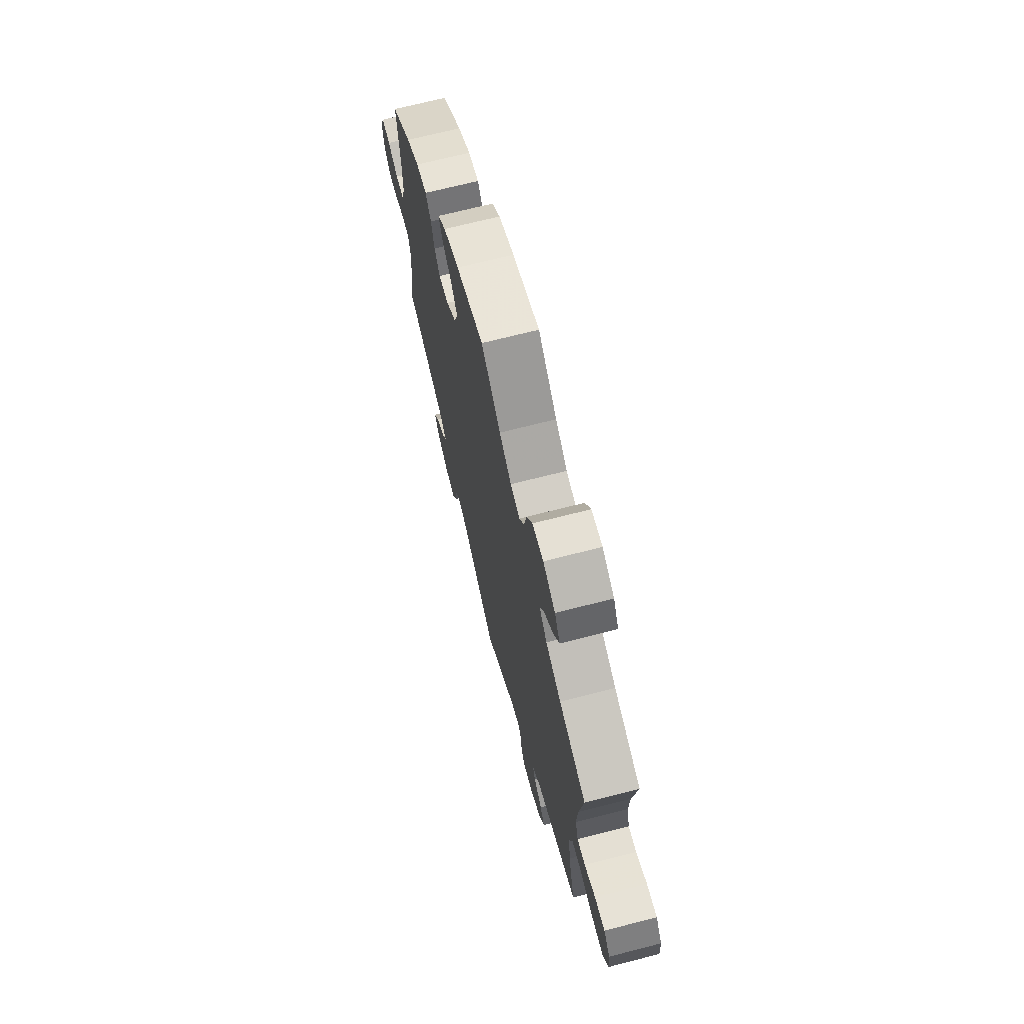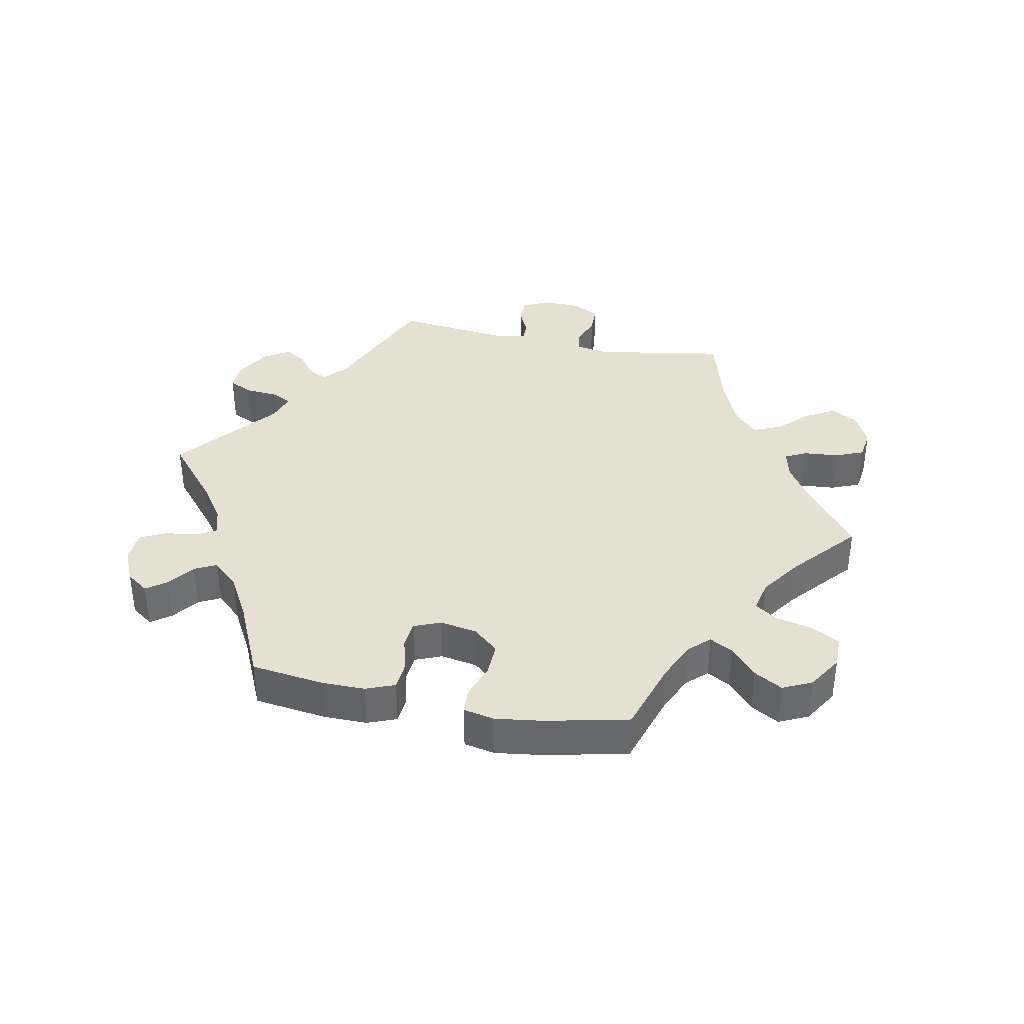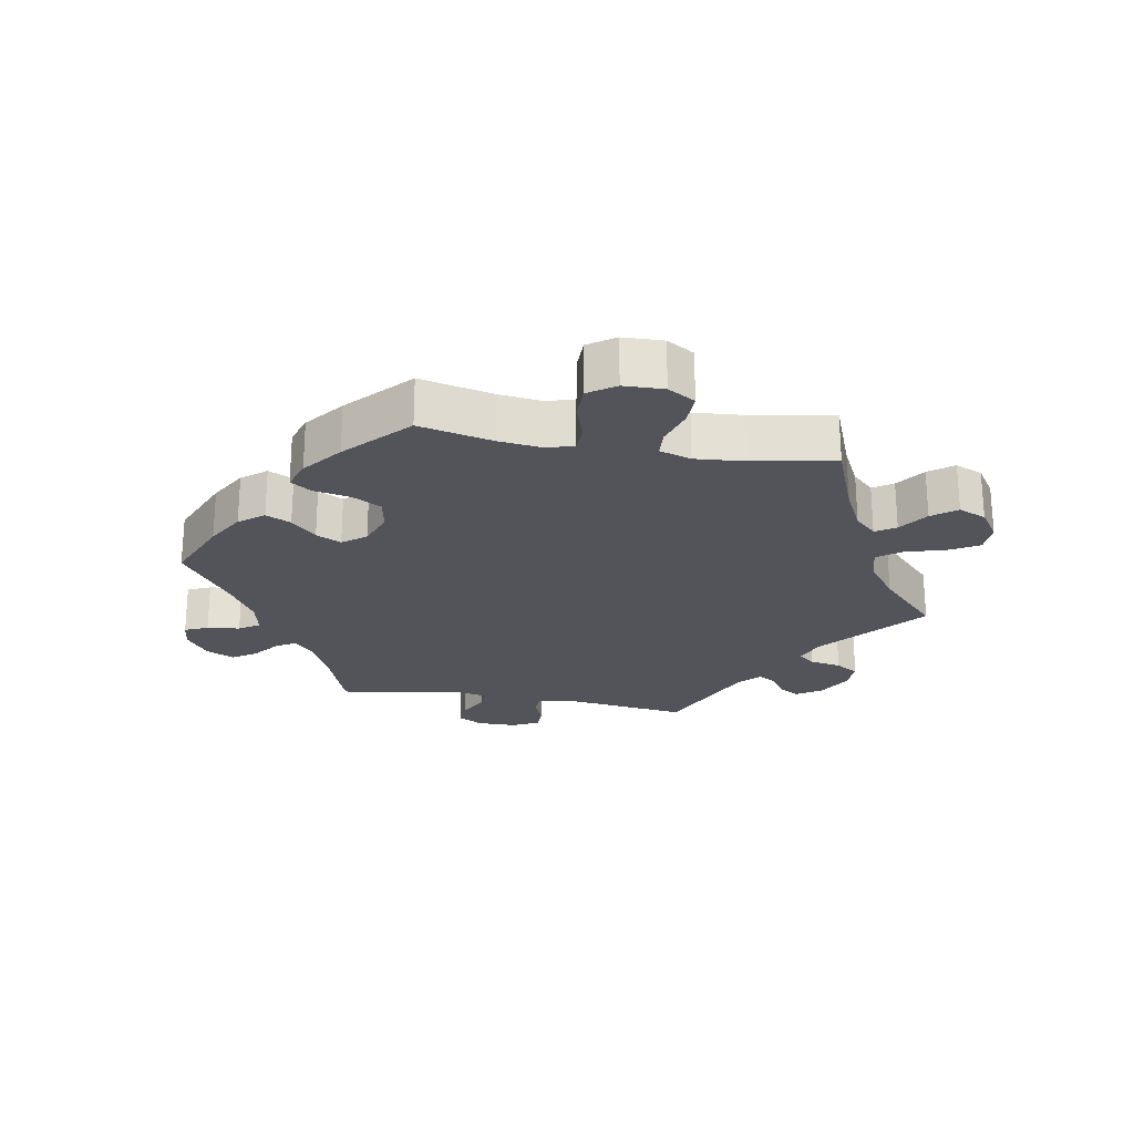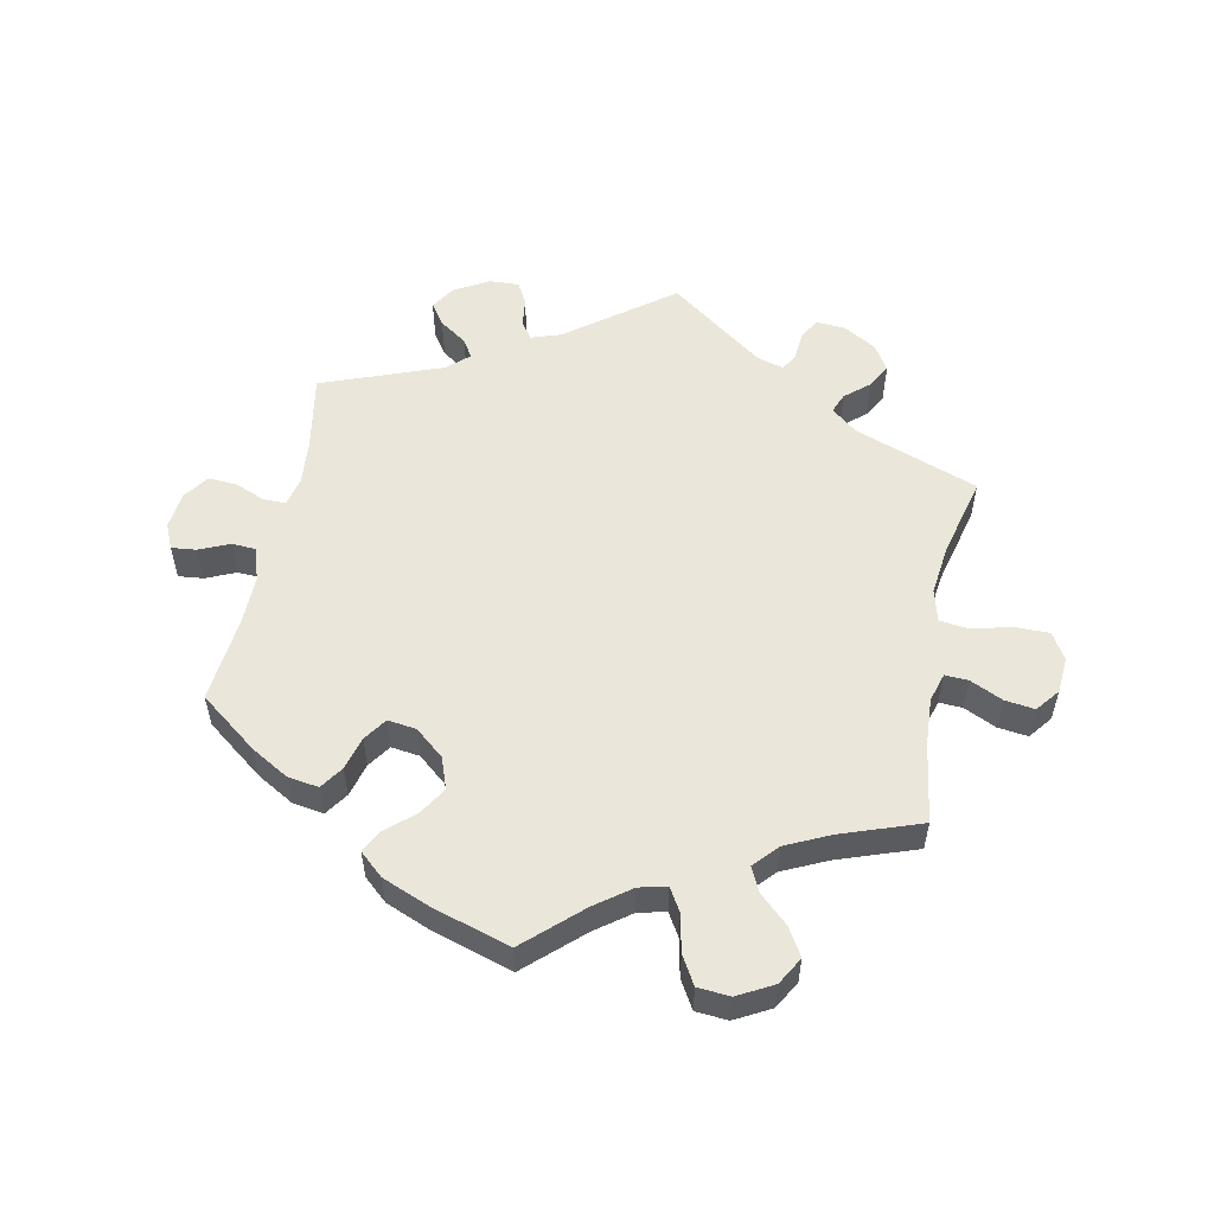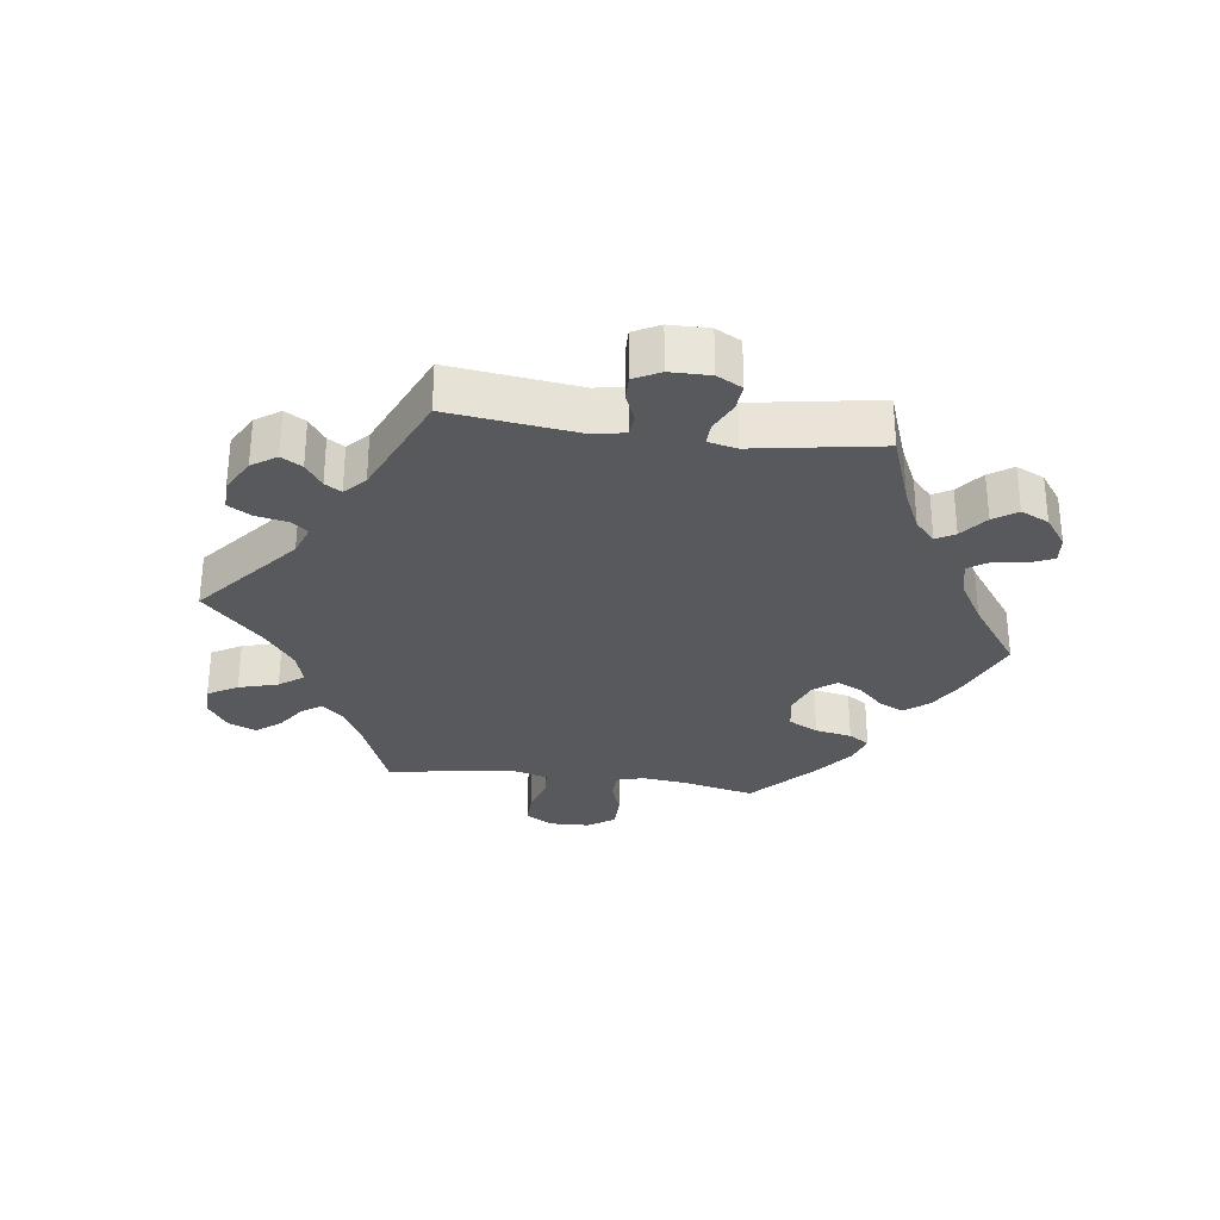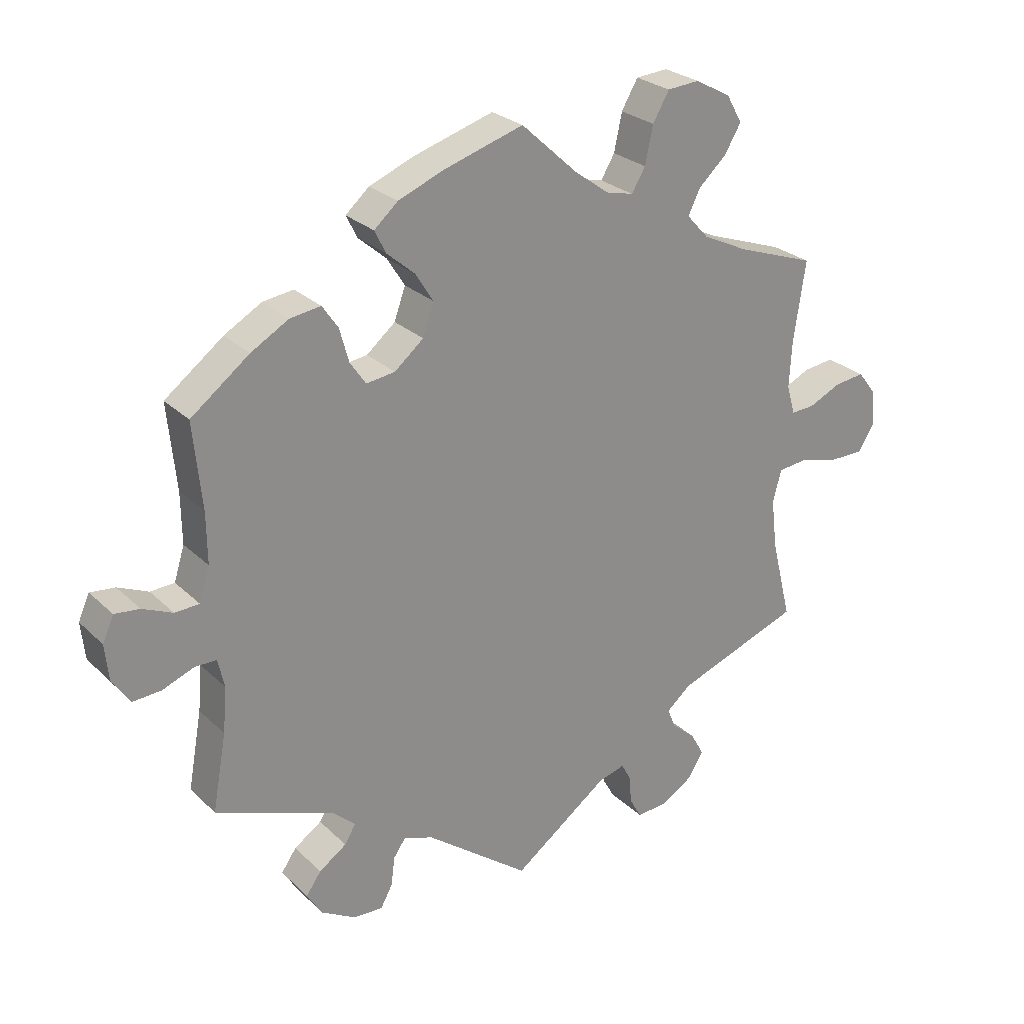
<metadata>
{"format":"obj","ext":"obj","renderer":"f3d","projection":"perspective","resolution":1024,"background":"white","views":[{"elev":69.4,"azim":75.6,"up":"+Z"},{"elev":37.6,"azim":-18.6,"up":"+Y"},{"elev":-23.8,"azim":19.7,"up":"+Y"},{"elev":54.8,"azim":11.4,"up":"+Y"},{"elev":-30.2,"azim":-157.6,"up":"+Y"},{"elev":26.1,"azim":-34.4,"up":"+Z"}]}
</metadata>
<code>
v 0.31 0.07 -0.359
v 0.272 0.07 -0.391
v 0.284 0.07 -0.421
v 0.321 0.07 -0.453
v 0.341 0.07 -0.489
v 0.317 0.07 -0.528
v 0.267 0.07 -0.558
v 0.222 0.07 -0.561
v 0.204 0.07 -0.529
v 0.2 0.07 -0.485
v 0.186 0.07 -0.459
v 0.145 0.07 -0.471
v 0 0.07 -0.578
v -0.159 0.07 -0.458
v -0.204 0.07 -0.443
v -0.222 0.07 -0.469
v -0.228 0.07 -0.514
v -0.246 0.07 -0.547
v -0.291 0.07 -0.545
v -0.344 0.07 -0.515
v -0.367 0.07 -0.478
v -0.344 0.07 -0.445
v -0.302 0.07 -0.416
v -0.285 0.07 -0.388
v -0.318 0.07 -0.358
v -0.501 0.07 -0.289
v -0.48 0.07 -0.172
v -0.474 0.07 -0.103
v -0.484 0.07 -0.059
v -0.517 0.07 -0.059
v -0.565 0.07 -0.078
v -0.608 0.07 -0.081
v -0.635 0.07 -0.042
v -0.641 0.07 0.014
v -0.624 0.07 0.052
v -0.586 0.07 0.048
v -0.54 0.07 0.028
v -0.503 0.07 0.03
v -0.487 0.07 0.081
v -0.488 0.07 0.158
v -0.501 0.07 0.288
v -0.412 0.07 0.356
v -0.355 0.07 0.389
v -0.308 0.07 0.396
v -0.284 0.07 0.361
v -0.27 0.07 0.31
v -0.246 0.07 0.275
v -0.202 0.07 0.281
v -0.158 0.07 0.318
v -0.141 0.07 0.366
v -0.168 0.07 0.409
v -0.211 0.07 0.446
v -0.228 0.07 0.48
v -0.192 0.07 0.512
v -0.123 0.07 0.54
v -0.001 0.07 0.578
v 0.084 0.07 0.5
v 0.137 0.07 0.461
v 0.179 0.07 0.451
v 0.2 0.07 0.486
v 0.212 0.07 0.543
v 0.237 0.07 0.586
v 0.286 0.07 0.59
v 0.34 0.07 0.561
v 0.364 0.07 0.519
v 0.339 0.07 0.477
v 0.296 0.07 0.437
v 0.278 0.07 0.4
v 0.312 0.07 0.363
v 0.38 0.07 0.331
v 0.5 0.07 0.289
v 0.482 0.07 0.167
v 0.478 0.07 0.095
v 0.491 0.07 0.051
v 0.527 0.07 0.053
v 0.576 0.07 0.076
v 0.622 0.07 0.082
v 0.65 0.07 0.046
v 0.654 0.07 -0.009
v 0.63 0.07 -0.049
v 0.578 0.07 -0.049
v 0.518 0.07 -0.034
v 0.473 0.07 -0.039
v 0.46 0.07 -0.088
v 0.469 0.07 -0.164
v 0.5 0.07 -0.289
v 0.31 0 -0.359
v 0.272 0 -0.391
v 0.284 0 -0.421
v 0.321 0 -0.453
v 0.341 0 -0.489
v 0.317 0 -0.528
v 0.267 0 -0.558
v 0.222 0 -0.561
v 0.204 0 -0.529
v 0.2 0 -0.485
v 0.186 0 -0.459
v 0.145 0 -0.471
v 0 0 -0.578
v -0.159 0 -0.458
v -0.204 0 -0.443
v -0.222 0 -0.469
v -0.228 0 -0.514
v -0.246 0 -0.547
v -0.291 0 -0.545
v -0.344 0 -0.515
v -0.367 0 -0.478
v -0.344 0 -0.445
v -0.302 0 -0.416
v -0.285 0 -0.388
v -0.318 0 -0.358
v -0.501 0 -0.289
v -0.48 0 -0.172
v -0.474 0 -0.103
v -0.484 0 -0.059
v -0.517 0 -0.059
v -0.565 0 -0.078
v -0.608 0 -0.081
v -0.635 0 -0.042
v -0.641 0 0.014
v -0.624 0 0.052
v -0.586 0 0.048
v -0.54 0 0.028
v -0.503 0 0.03
v -0.487 0 0.081
v -0.488 0 0.158
v -0.501 0 0.288
v -0.412 0 0.356
v -0.355 0 0.389
v -0.308 0 0.396
v -0.284 0 0.361
v -0.27 0 0.31
v -0.246 0 0.275
v -0.202 0 0.281
v -0.158 0 0.318
v -0.141 0 0.366
v -0.168 0 0.409
v -0.211 0 0.446
v -0.228 0 0.48
v -0.192 0 0.512
v -0.123 0 0.54
v -0.001 0 0.578
v 0.084 0 0.5
v 0.137 0 0.461
v 0.179 0 0.451
v 0.2 0 0.486
v 0.212 0 0.543
v 0.237 0 0.586
v 0.286 0 0.59
v 0.34 0 0.561
v 0.364 0 0.519
v 0.339 0 0.477
v 0.296 0 0.437
v 0.278 0 0.4
v 0.312 0 0.363
v 0.38 0 0.331
v 0.5 0 0.289
v 0.482 0 0.167
v 0.478 0 0.095
v 0.491 0 0.051
v 0.527 0 0.053
v 0.576 0 0.076
v 0.622 0 0.082
v 0.65 0 0.046
v 0.654 0 -0.009
v 0.63 0 -0.049
v 0.578 0 -0.049
v 0.518 0 -0.034
v 0.473 0 -0.039
v 0.46 0 -0.088
v 0.469 0 -0.164
v 0.5 0 -0.289
f 85 86 1
f 84 85 1 2
f 83 84 2
f 79 80 81 82
f 79 82 83
f 78 79 83
f 75 76 77 78
f 74 75 78 83
f 73 74 83 2
f 70 71 72
f 69 70 72 73
f 68 69 73 2
f 64 65 66 67
f 64 67 68
f 63 64 68
f 60 61 62 63
f 59 60 63 68
f 58 59 68 2
f 54 55 56 57
f 54 57 58 2
f 51 52 53 54
f 50 51 54
f 43 44 45 46
f 43 46 47
f 40 41 42 43
f 39 40 43 47
f 38 39 47 48
f 34 35 36 37
f 34 37 38
f 33 34 38
f 30 31 32 33
f 29 30 33 38
f 28 29 38 48
f 25 26 27
f 24 25 27 28
f 20 21 22 23
f 20 23 24
f 19 20 24
f 16 17 18 19
f 15 16 19 24
f 14 15 24 28
f 12 13 14 28
f 7 8 9 10
f 7 10 11
f 6 7 11
f 3 4 5 6
f 3 6 11
f 50 54 2 3
f 49 50 3 11
f 28 48 49
f 11 12 28 49
f 87 172 171
f 88 87 171 170
f 88 170 169
f 168 167 166 165
f 169 168 165
f 169 165 164
f 164 163 162 161
f 169 164 161 160
f 88 169 160 159
f 158 157 156
f 159 158 156 155
f 88 159 155 154
f 153 152 151 150
f 154 153 150
f 154 150 149
f 149 148 147 146
f 154 149 146 145
f 88 154 145 144
f 143 142 141 140
f 88 144 143 140
f 140 139 138 137
f 140 137 136
f 132 131 130 129
f 133 132 129
f 129 128 127 126
f 133 129 126 125
f 134 133 125 124
f 123 122 121 120
f 124 123 120
f 124 120 119
f 119 118 117 116
f 124 119 116 115
f 134 124 115 114
f 113 112 111
f 114 113 111 110
f 109 108 107 106
f 110 109 106
f 110 106 105
f 105 104 103 102
f 110 105 102 101
f 114 110 101 100
f 114 100 99 98
f 96 95 94 93
f 97 96 93
f 97 93 92
f 92 91 90 89
f 97 92 89
f 89 88 140 136
f 97 89 136 135
f 135 134 114
f 135 114 98 97
f 1 87 88 2
f 2 88 89 3
f 3 89 90 4
f 4 90 91 5
f 5 91 92 6
f 6 92 93 7
f 7 93 94 8
f 8 94 95 9
f 9 95 96 10
f 10 96 97 11
f 11 97 98 12
f 12 98 99 13
f 13 99 100 14
f 14 100 101 15
f 15 101 102 16
f 16 102 103 17
f 17 103 104 18
f 18 104 105 19
f 19 105 106 20
f 20 106 107 21
f 21 107 108 22
f 22 108 109 23
f 23 109 110 24
f 24 110 111 25
f 25 111 112 26
f 26 112 113 27
f 27 113 114 28
f 28 114 115 29
f 29 115 116 30
f 30 116 117 31
f 31 117 118 32
f 32 118 119 33
f 33 119 120 34
f 34 120 121 35
f 35 121 122 36
f 36 122 123 37
f 37 123 124 38
f 38 124 125 39
f 39 125 126 40
f 40 126 127 41
f 41 127 128 42
f 42 128 129 43
f 43 129 130 44
f 44 130 131 45
f 45 131 132 46
f 46 132 133 47
f 47 133 134 48
f 48 134 135 49
f 49 135 136 50
f 50 136 137 51
f 51 137 138 52
f 52 138 139 53
f 53 139 140 54
f 54 140 141 55
f 55 141 142 56
f 56 142 143 57
f 57 143 144 58
f 58 144 145 59
f 59 145 146 60
f 60 146 147 61
f 61 147 148 62
f 62 148 149 63
f 63 149 150 64
f 64 150 151 65
f 65 151 152 66
f 66 152 153 67
f 67 153 154 68
f 68 154 155 69
f 69 155 156 70
f 70 156 157 71
f 71 157 158 72
f 72 158 159 73
f 73 159 160 74
f 74 160 161 75
f 75 161 162 76
f 76 162 163 77
f 77 163 164 78
f 78 164 165 79
f 79 165 166 80
f 80 166 167 81
f 81 167 168 82
f 82 168 169 83
f 83 169 170 84
f 84 170 171 85
f 85 171 172 86
f 86 172 87 1

</code>
